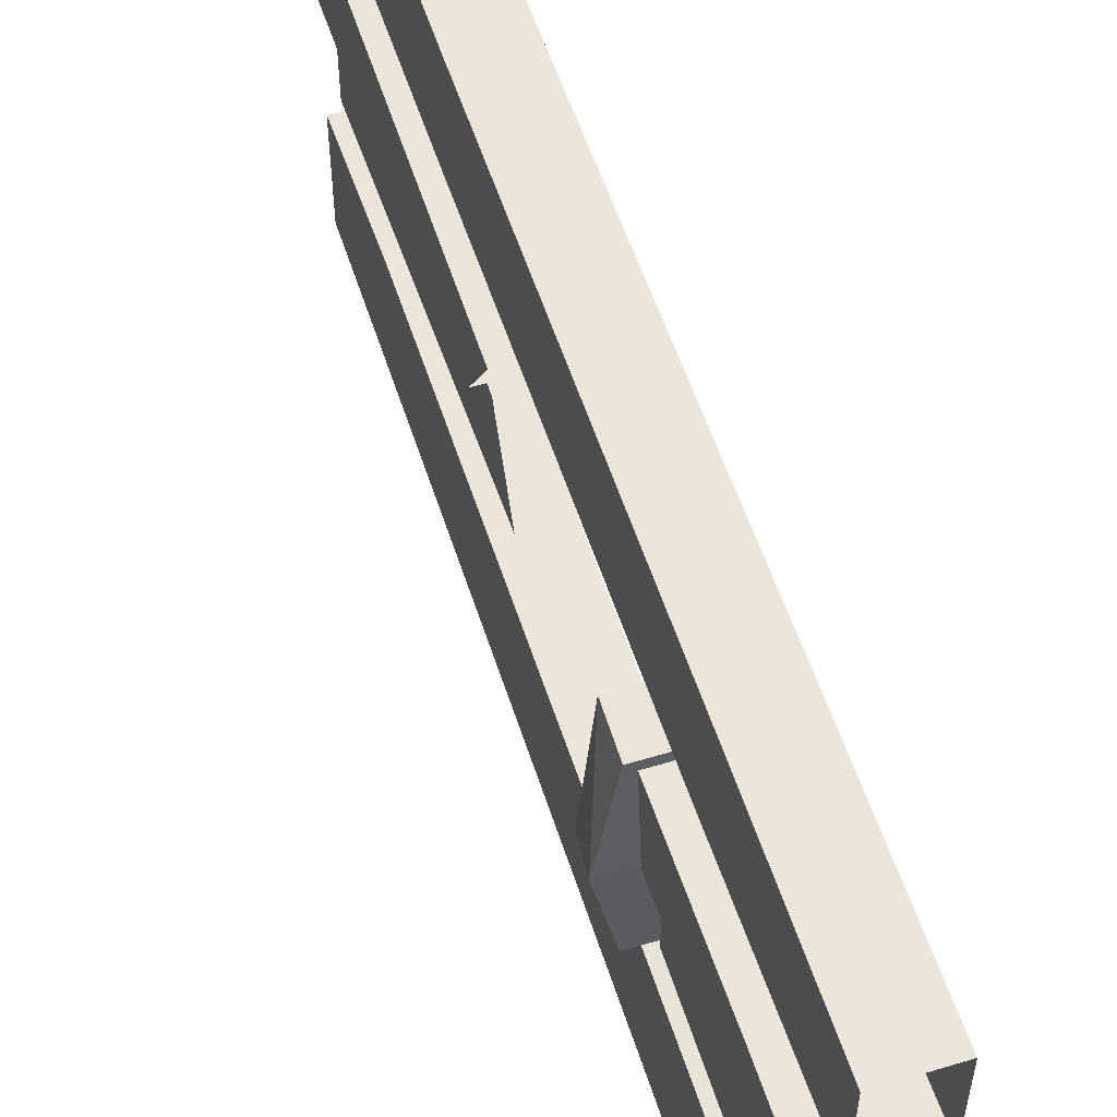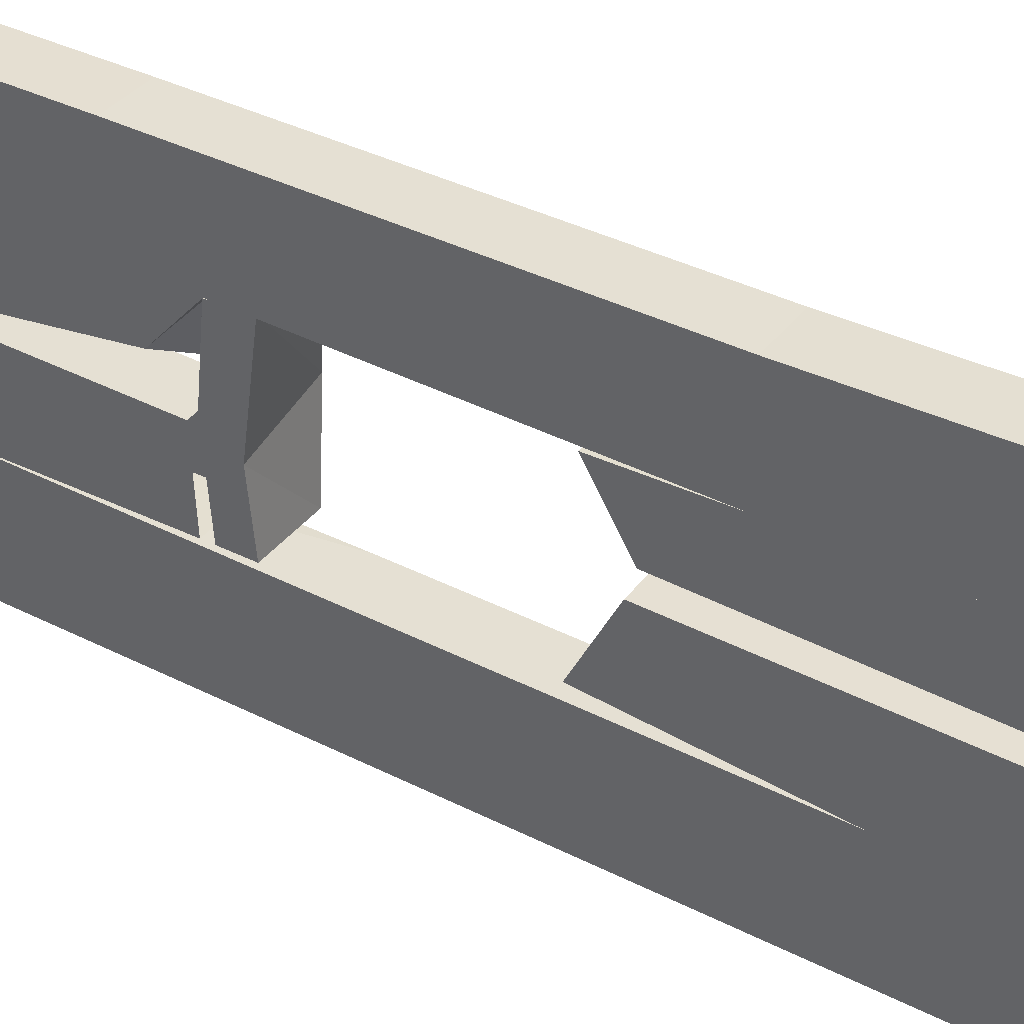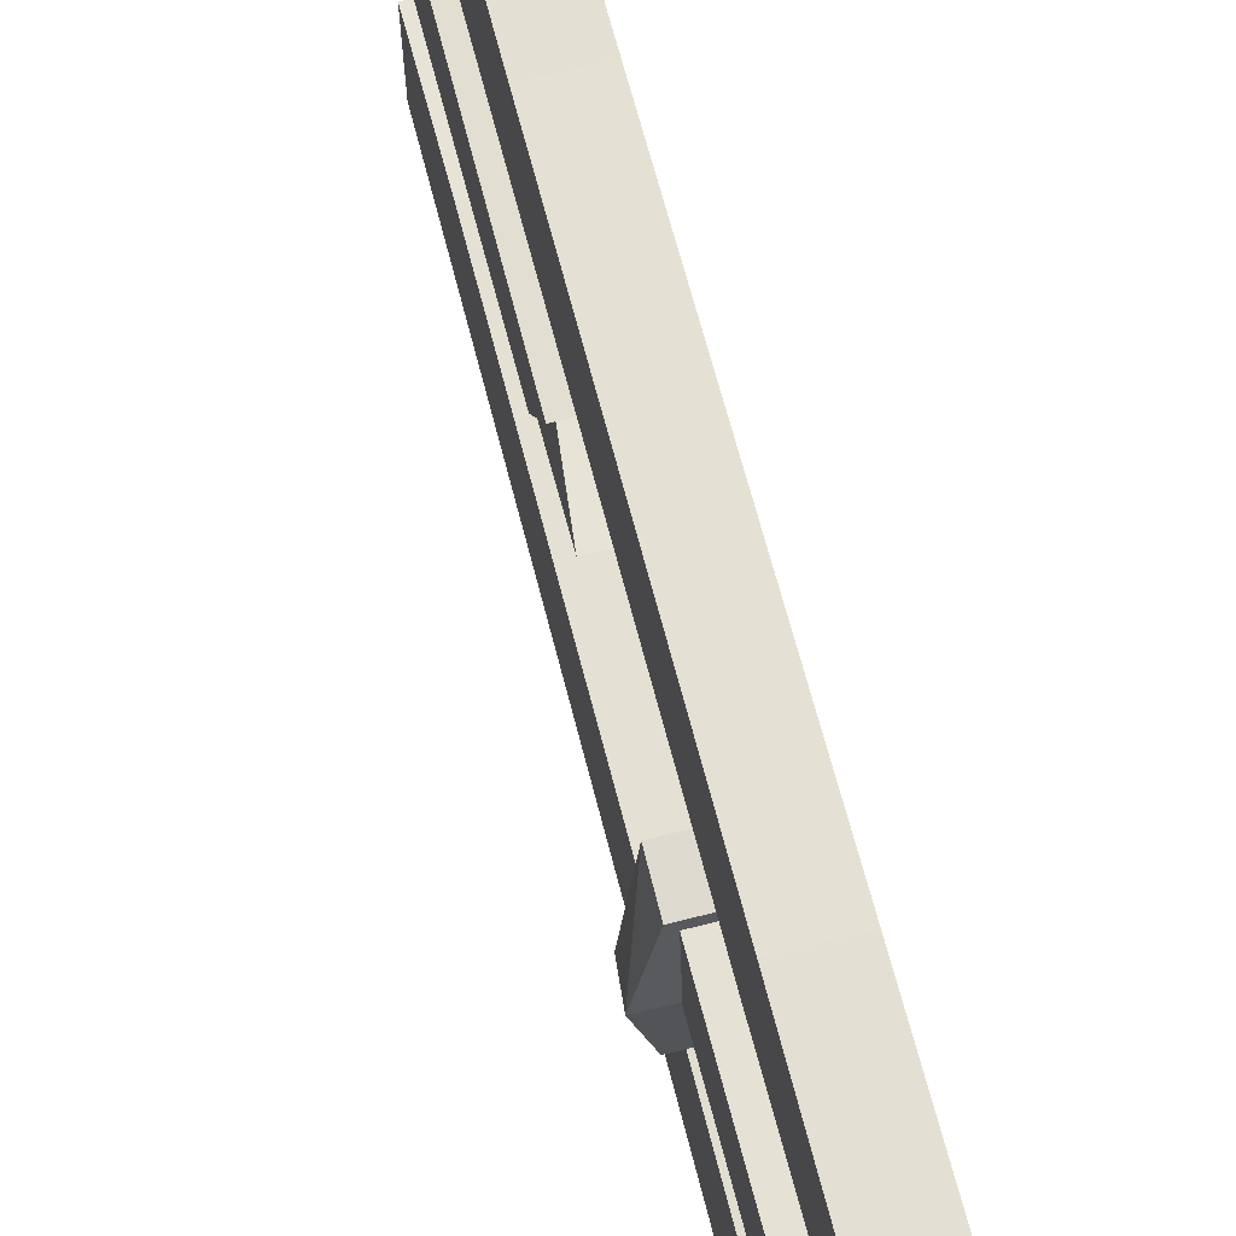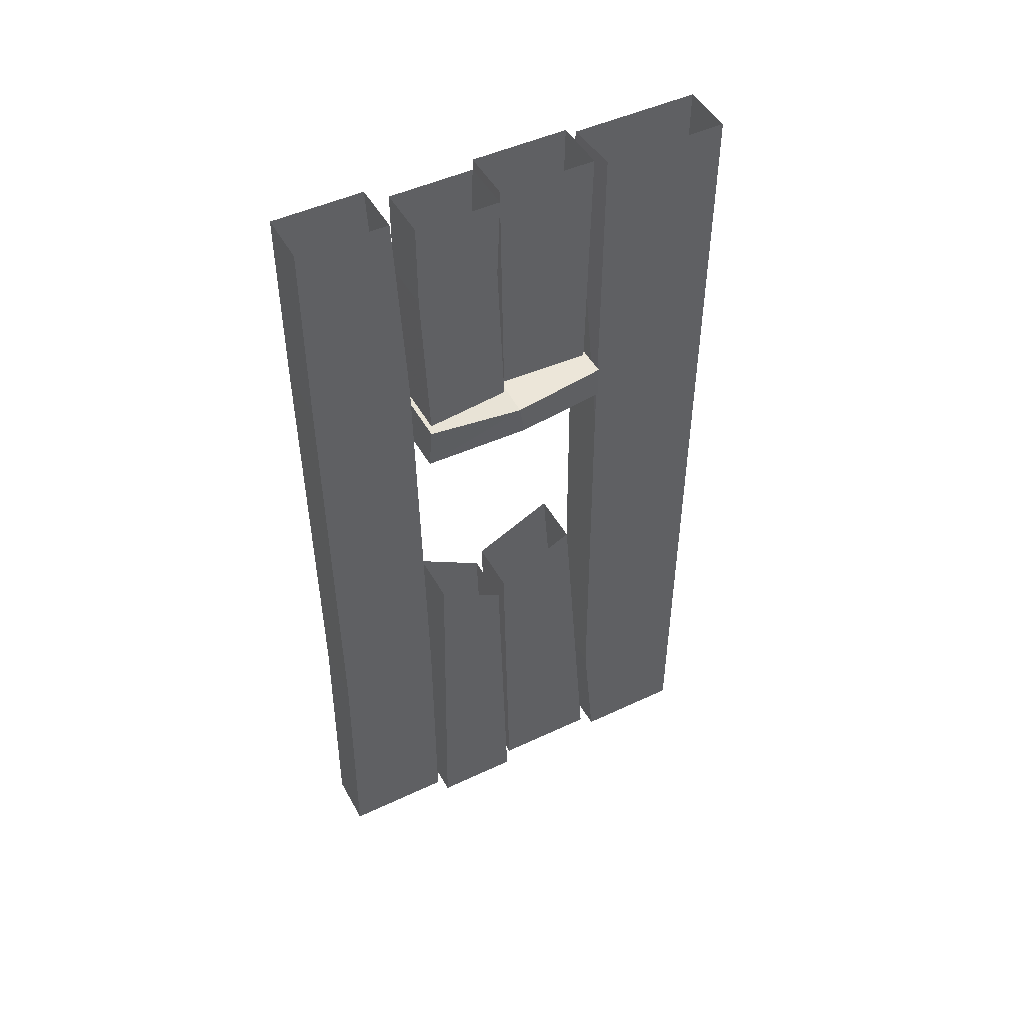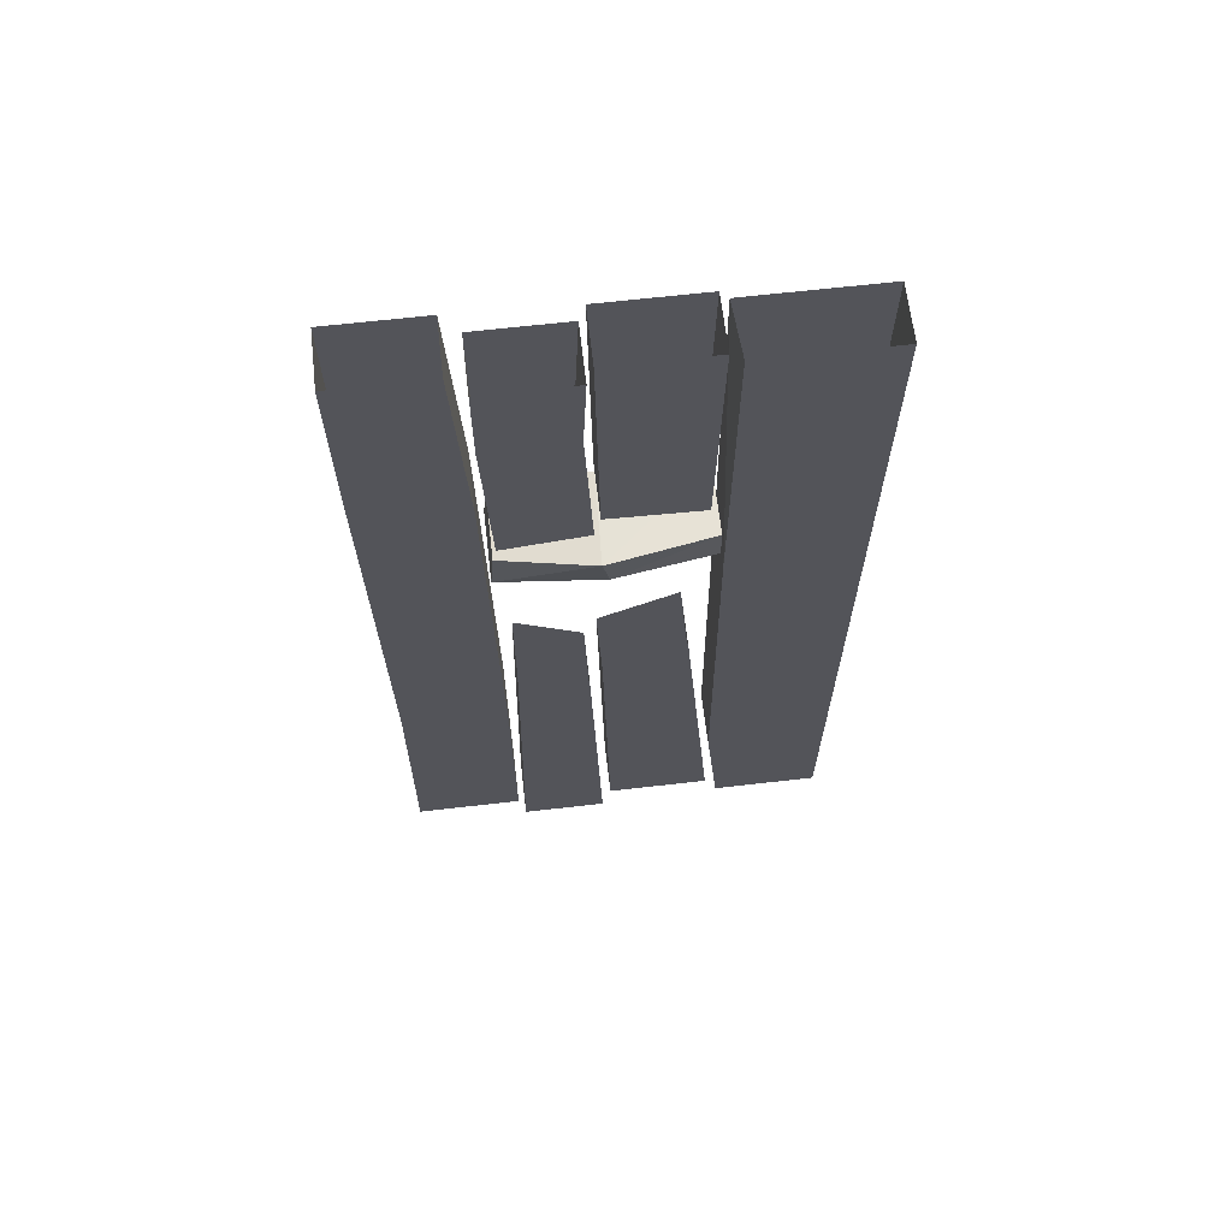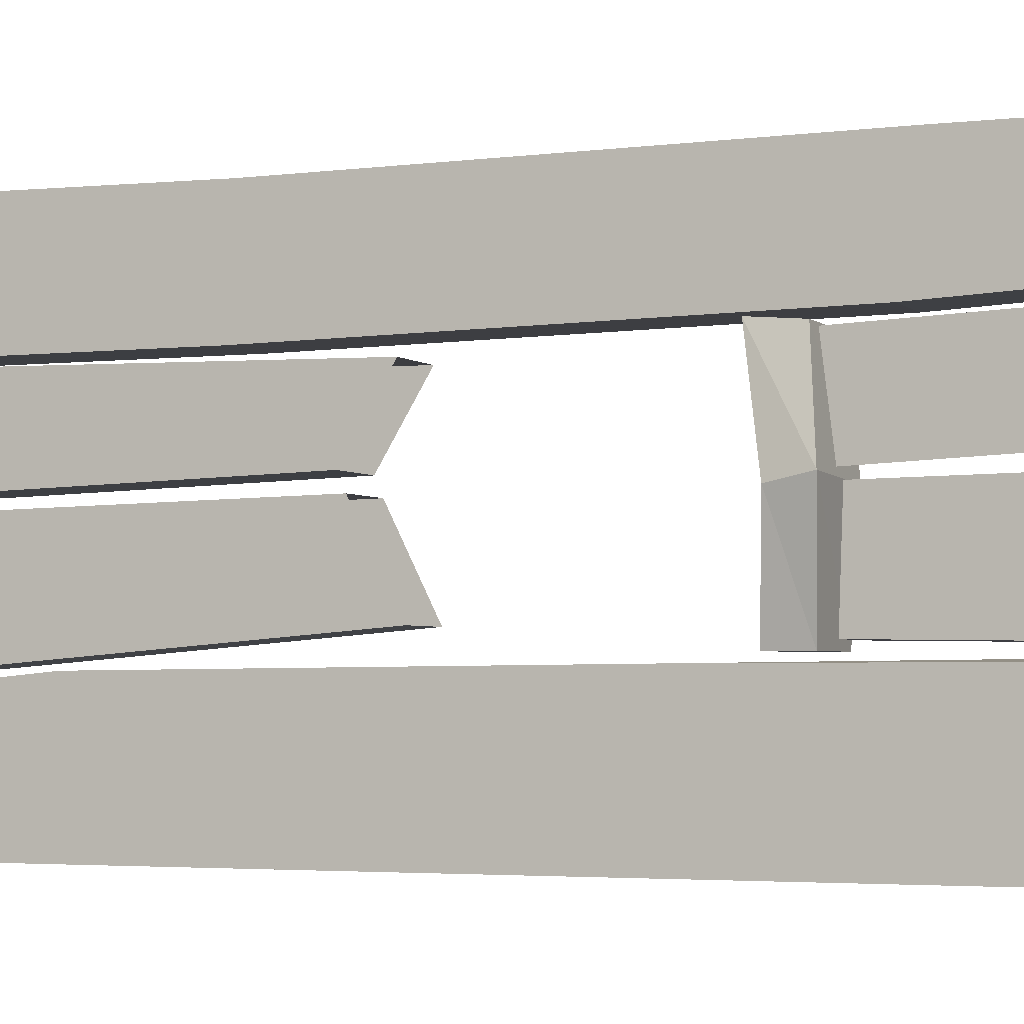
<metadata>
{"format":"obj","ext":"obj","renderer":"f3d","projection":"perspective","resolution":1024,"background":"white","views":[{"elev":55.6,"azim":162.4,"up":"+Z"},{"elev":37.5,"azim":-57.1,"up":"+Z"},{"elev":66.5,"azim":165.7,"up":"+Z"},{"elev":47.8,"azim":62.1,"up":"+Y"},{"elev":65.2,"azim":83.4,"up":"+Y"},{"elev":-3.2,"azim":112.7,"up":"+Z"}]}
</metadata>
<code>
v -0.3516 -1.812 -0.5
v -0.3516 -0.25 -0.5
v -0.3516 -0.7656 -0.2109
v -0.3516 -1.734 -0.2188
v -0.3516 -2.062 -0.5
v -0.4766 -2.062 -0.5
v -0.4766 -1.812 -0.5
v -0.4766 -0.25 -0.5
v -0.3516 0 -0.5
v -0.3516 0 -0.2109
v -0.4766 0 -0.2031
v -0.4766 -0.7656 -0.2109
v -0.4766 -1.734 -0.2188
v -0.3516 -2.062 -0.25
v -0.4766 -2.062 -0.25
v -0.4766 0 -0.5
v -0.375 -2.062 0.25
v -0.375 -1.477 0.25
v -0.375 -1.461 0.4922
v -0.375 -2.062 0.5
v -0.5 -2.062 0.5
v -0.5 -2.062 0.25
v -0.5 -1.477 0.25
v -0.375 -0.4766 0.2656
v -0.375 -0.4375 0.5
v -0.5 -0.4375 0.5
v -0.5 -1.461 0.4922
v -0.375 0 0.2891
v -0.375 0 0.5
v -0.5 0 0.5
v -0.5 0 0.2891
v -0.5 -0.4766 0.2656
v -0.3672 0 -0.1875
v -0.3672 -0.5547 -0.1797
v -0.4922 -0.5547 -0.1797
v -0.4922 0 -0.1875
v -0.4922 -0.5469 0.03125
v -0.4922 0 0.03906
v -0.3672 -0.5469 0.03125
v -0.3672 0 0.03906
v -0.375 -2.062 -0.2266
v -0.375 -2.062 0.01562
v -0.5 -2.062 0.01562
v -0.5 -2.062 -0.2266
v -0.375 -1.188 -0.1562
v -0.375 -1.281 0.03125
v -0.5 -1.281 0.03125
v -0.5 -1.188 -0.1562
v -0.4688 -2.062 0.2344
v -0.4688 -2.062 0.03906
v -0.3438 -2.062 0.03906
v -0.3438 -2.062 0.2344
v -0.4688 -1.188 0.2188
v -0.4688 -1.281 0.0625
v -0.3438 -1.281 0.0625
v -0.3438 -1.188 0.2188
v -0.3359 -0.1875 0.0625
v -0.3359 0 0.05469
v -0.3359 0 0.25
v -0.3359 -0.1953 0.25
v -0.3359 -0.5469 0.04688
v -0.4609 -0.4531 0.1016
v -0.4609 -0.1875 0.0625
v -0.4609 0 0.05469
v -0.4609 -0.1953 0.25
v -0.4609 0 0.25
v -0.3359 -0.5703 0.2344
v -0.4609 -0.5703 0.2344
v -0.2812 -0.6328 0.02344
v -0.3203 -0.6484 -0.1953
v -0.3203 -0.5703 -0.1953
v -0.2734 -0.5547 0.03906
v -0.3203 -0.6719 0.25
v -0.4766 -0.6719 0.25
v -0.4766 -0.6328 -0.02344
v -0.4766 -0.6484 -0.1953
v -0.4766 -0.5703 -0.1953
v -0.4766 -0.5547 0.03125
v -0.3203 -0.5781 0.2422
v -0.4766 -0.5781 0.2422
f 1 2 3
f 1 3 4
f 1 4 5
f 2 9 10
f 2 10 3
f 4 14 5
f 17 18 19
f 17 19 20
f 18 24 25
f 18 25 19
f 24 28 29
f 24 29 25
f 40 39 34
f 40 34 33
f 41 45 46
f 41 46 42
f 51 55 56
f 51 56 52
f 57 58 59
f 57 59 60
f 57 60 61
f 67 61 60
f 69 70 71
f 69 71 72
f 69 72 73
f 72 79 73
f 1 5 6
f 1 6 7
f 1 7 2
f 2 7 8
f 2 8 9
f 3 10 11
f 3 11 12
f 3 12 4
f 4 12 13
f 4 13 14
f 8 16 9
f 17 22 18
f 18 22 23
f 18 23 24
f 19 25 26
f 19 26 27
f 19 27 20
f 20 27 21
f 25 29 30
f 25 30 26
f 23 32 24
f 24 32 28
f 28 32 31
f 14 13 15
f 33 34 35
f 33 35 36
f 38 37 39
f 38 39 40
f 41 44 45
f 42 46 47
f 42 47 43
f 44 48 45
f 49 52 53
f 50 54 55
f 50 55 51
f 52 56 53
f 57 61 62
f 57 62 63
f 57 63 58
f 58 63 64
f 66 65 60
f 66 60 59
f 67 60 65
f 67 65 68
f 67 68 62
f 67 62 61
f 70 76 71
f 71 76 77
f 71 77 72
f 72 77 78
f 72 78 79
f 73 79 74
f 74 79 80
f 79 78 80
f 5 14 15
f 5 15 6
f 17 20 21
f 17 21 22
f 41 42 43
f 41 43 44
f 49 50 51
f 49 51 52
f 6 15 7
f 7 15 13
f 7 13 8
f 8 13 12
f 8 12 16
f 21 27 23
f 21 23 22
f 26 30 31
f 26 31 32
f 26 32 27
f 27 32 23
f 12 11 16
f 36 35 37
f 36 37 38
f 43 47 48
f 43 48 44
f 49 53 54
f 49 54 50
f 64 63 65
f 64 65 66
f 68 65 63
f 68 63 62
f 69 73 74
f 69 74 75
f 69 75 70
f 70 75 76
f 74 80 75
f 75 80 78
f 75 78 76
f 76 78 77

</code>
